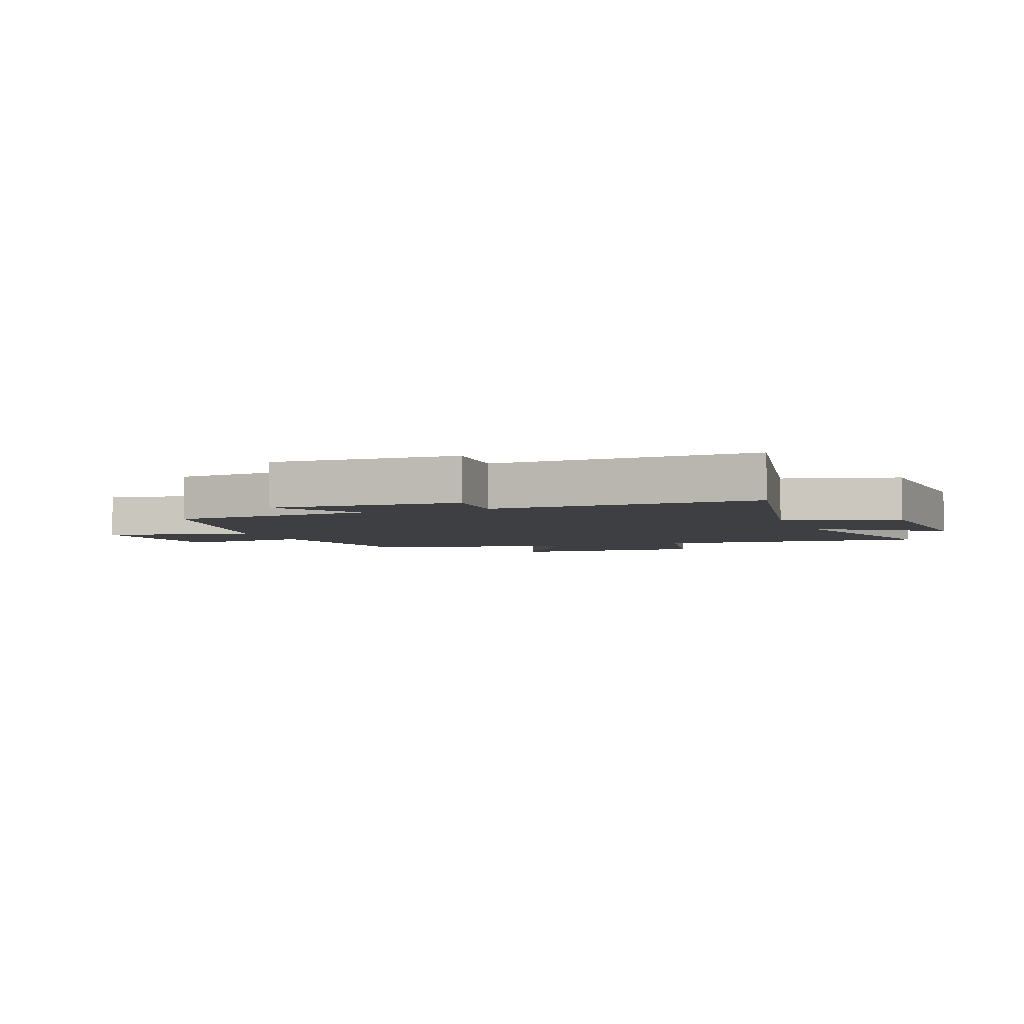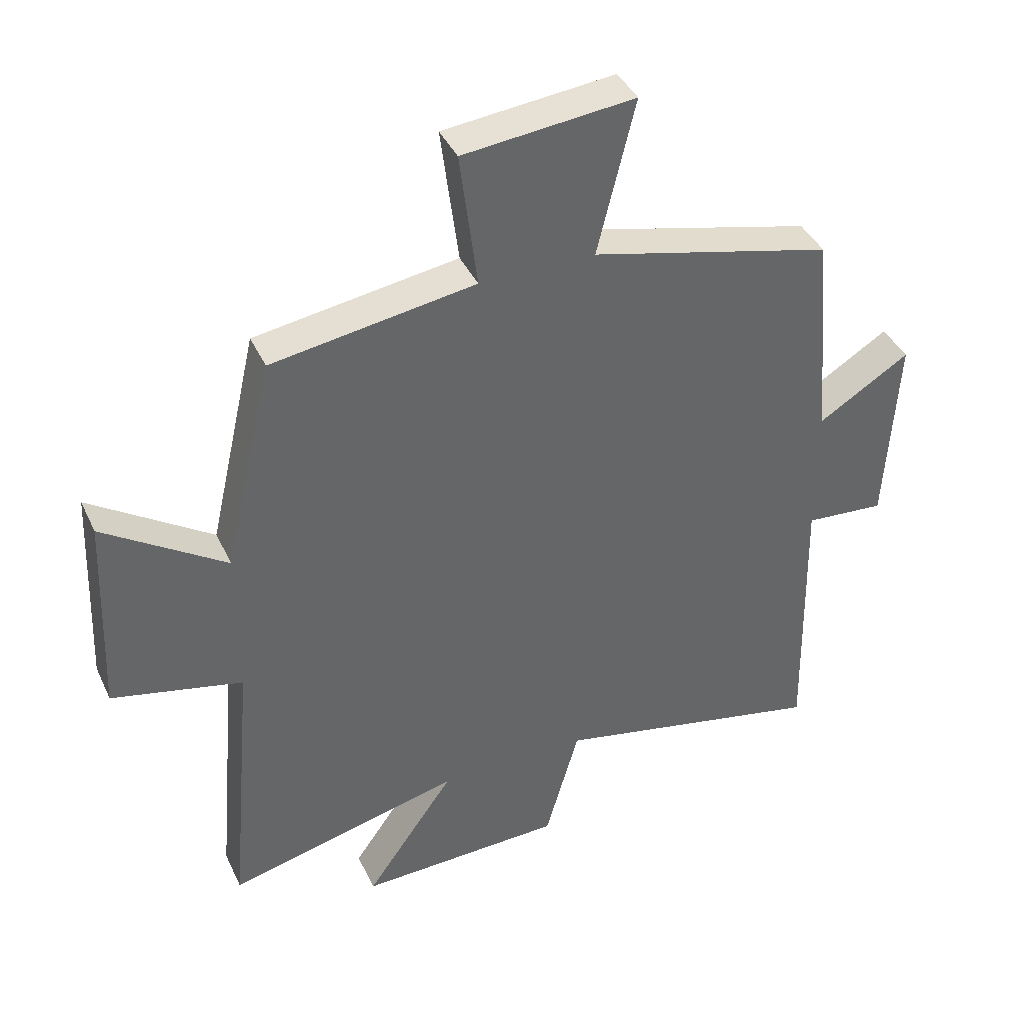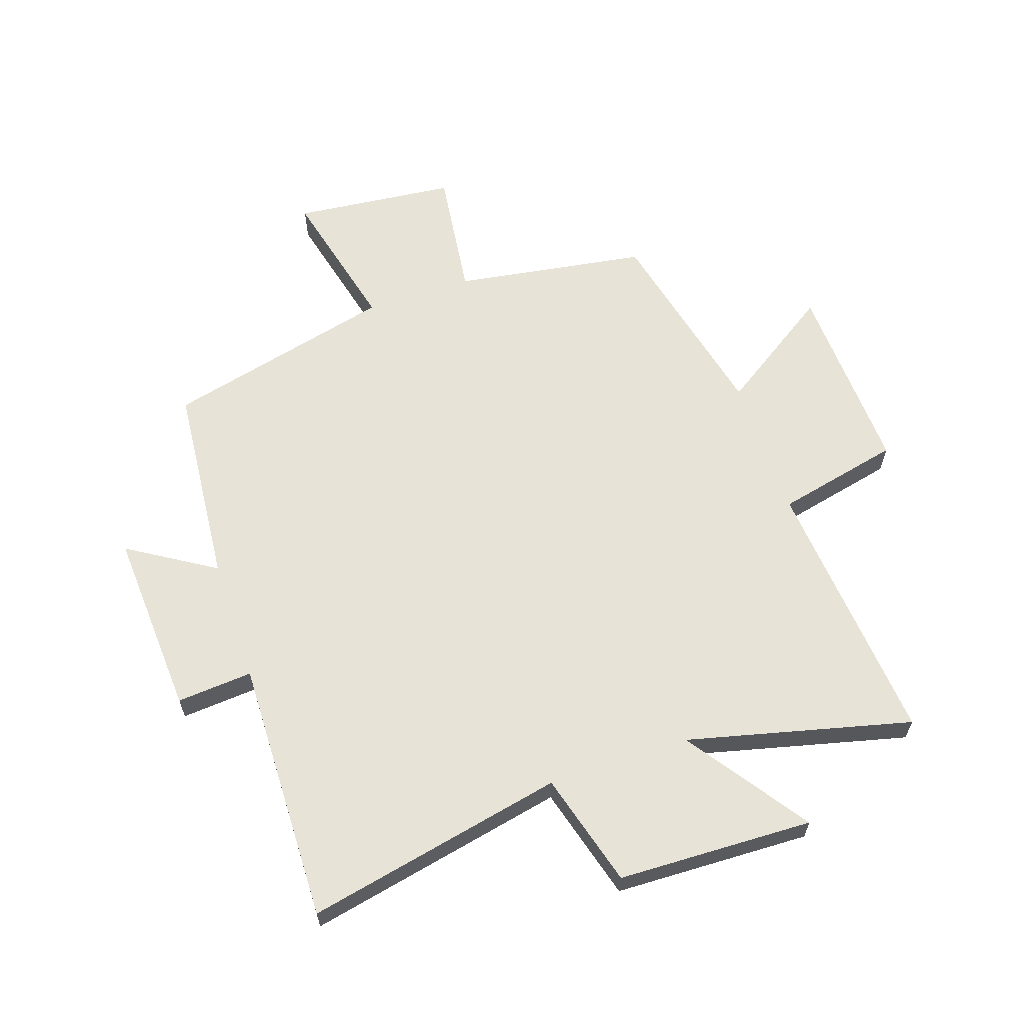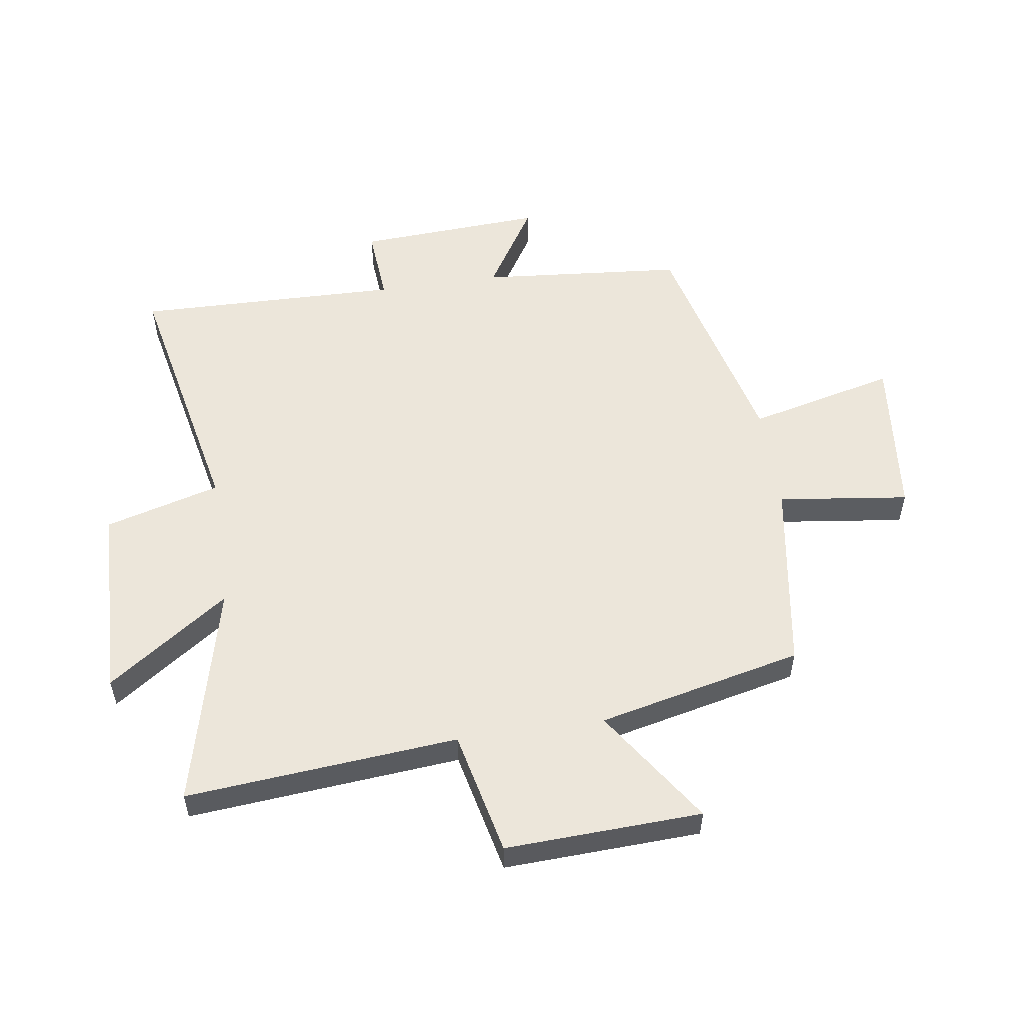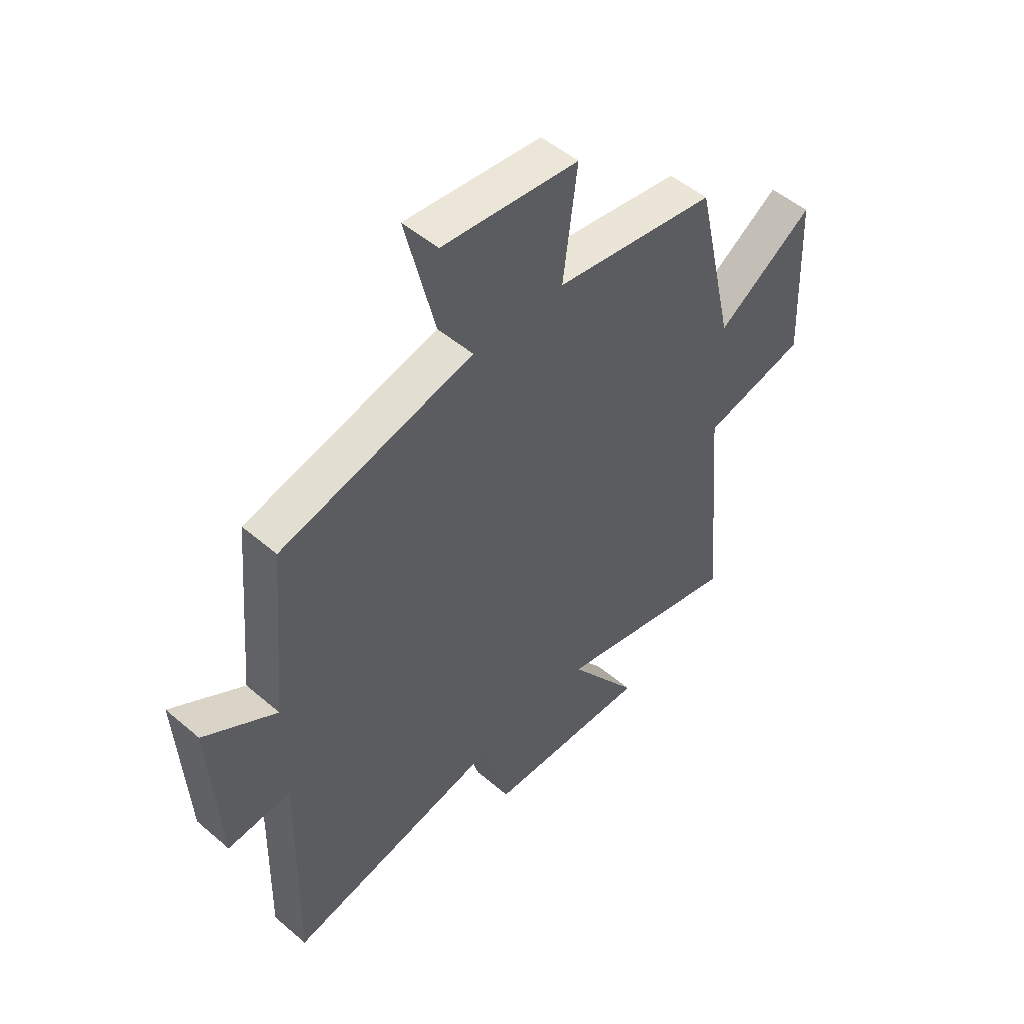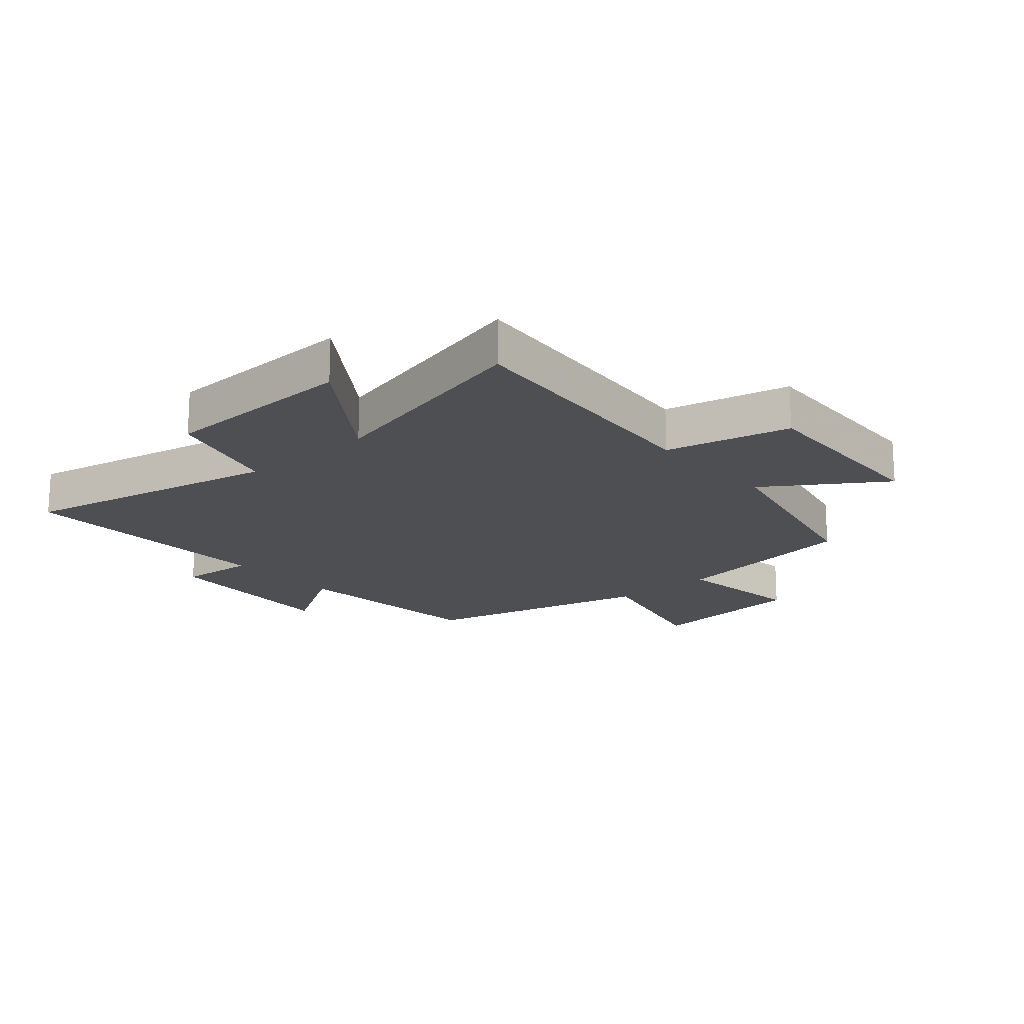
<metadata>
{"format":"obj","ext":"obj","renderer":"f3d","projection":"perspective","resolution":1024,"background":"white","views":[{"elev":-4.1,"azim":111.6,"up":"+Y"},{"elev":40.3,"azim":-23.4,"up":"+Z"},{"elev":62.3,"azim":161.4,"up":"+Y"},{"elev":54.5,"azim":-98.4,"up":"+Y"},{"elev":50.4,"azim":133.1,"up":"+Z"},{"elev":-18.0,"azim":-138.9,"up":"+Y"}]}
</metadata>
<code>
v 0.509 0.07 -0.591
v 0.075 0.07 -0.5
v 0.021 0.07 -0.692
v -0.307 0.07 -0.702
v -0.165 0.07 -0.5
v -0.54 0.07 -0.592
v -0.5 0.07 -0.138
v -0.708 0.07 -0.091
v -0.694 0.07 0.237
v -0.5 0.07 0.108
v -0.422 0.07 0.45
v -0.099 0.07 0.5
v -0.127 0.07 0.719
v 0.145 0.07 0.747
v 0.085 0.07 0.5
v 0.47 0.07 0.405
v 0.5 0.07 0.064
v 0.645 0.07 0.154
v 0.627 0.07 -0.158
v 0.5 0.07 -0.148
v 0.509 0 -0.591
v 0.075 0 -0.5
v 0.021 0 -0.692
v -0.307 0 -0.702
v -0.165 0 -0.5
v -0.54 0 -0.592
v -0.5 0 -0.138
v -0.708 0 -0.091
v -0.694 0 0.237
v -0.5 0 0.108
v -0.422 0 0.45
v -0.099 0 0.5
v -0.127 0 0.719
v 0.145 0 0.747
v 0.085 0 0.5
v 0.47 0 0.405
v 0.5 0 0.064
v 0.645 0 0.154
v 0.627 0 -0.158
v 0.5 0 -0.148
f 17 18 19 20
f 15 16 17 20
f 15 20 1 2
f 12 13 14 15
f 15 2 3
f 12 15 3
f 11 12 3
f 10 11 3
f 7 8 9 10
f 7 10 3
f 5 6 7
f 5 7 3
f 3 4 5
f 40 39 38 37
f 40 37 36 35
f 22 21 40 35
f 35 34 33 32
f 23 22 35
f 23 35 32
f 23 32 31
f 23 31 30
f 30 29 28 27
f 23 30 27
f 27 26 25
f 23 27 25
f 25 24 23
f 1 21 22 2
f 2 22 23 3
f 3 23 24 4
f 4 24 25 5
f 5 25 26 6
f 6 26 27 7
f 7 27 28 8
f 8 28 29 9
f 9 29 30 10
f 10 30 31 11
f 11 31 32 12
f 12 32 33 13
f 13 33 34 14
f 14 34 35 15
f 15 35 36 16
f 16 36 37 17
f 17 37 38 18
f 18 38 39 19
f 19 39 40 20
f 20 40 21 1

</code>
